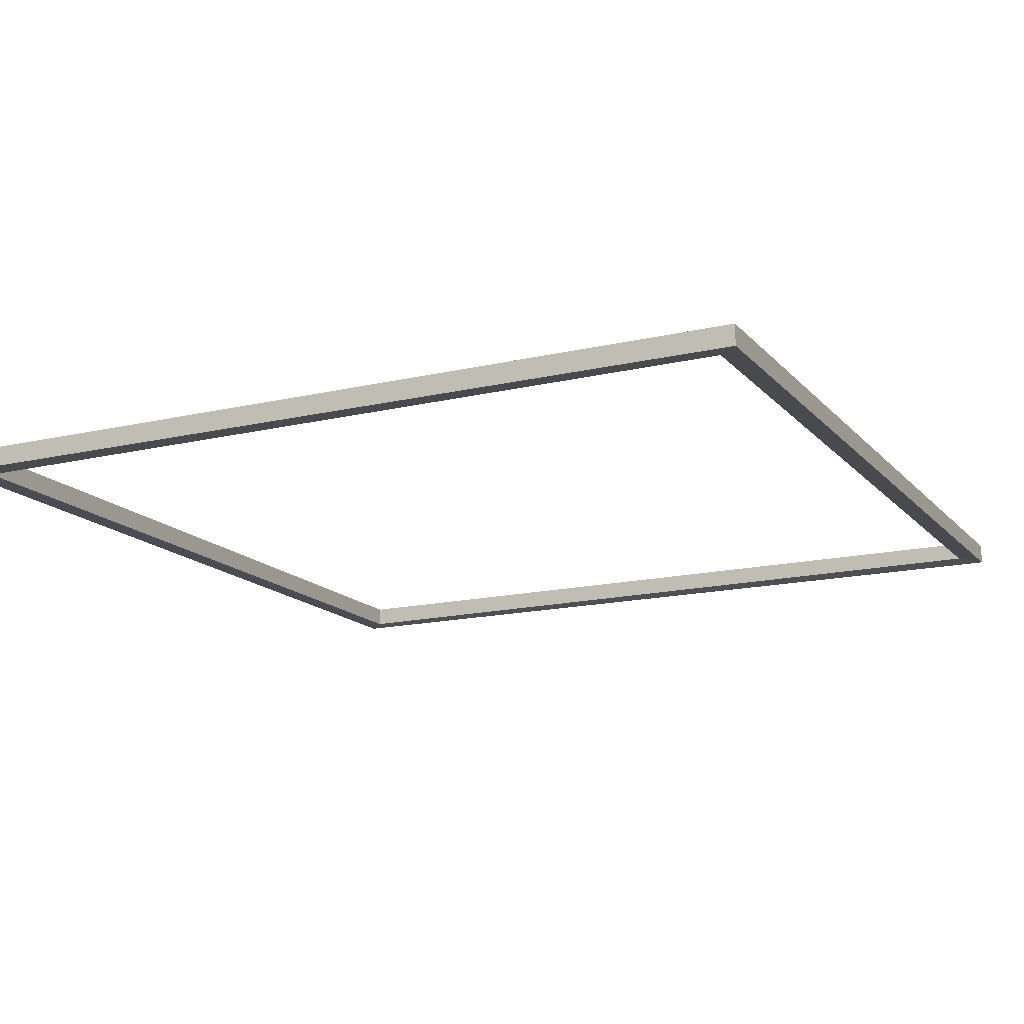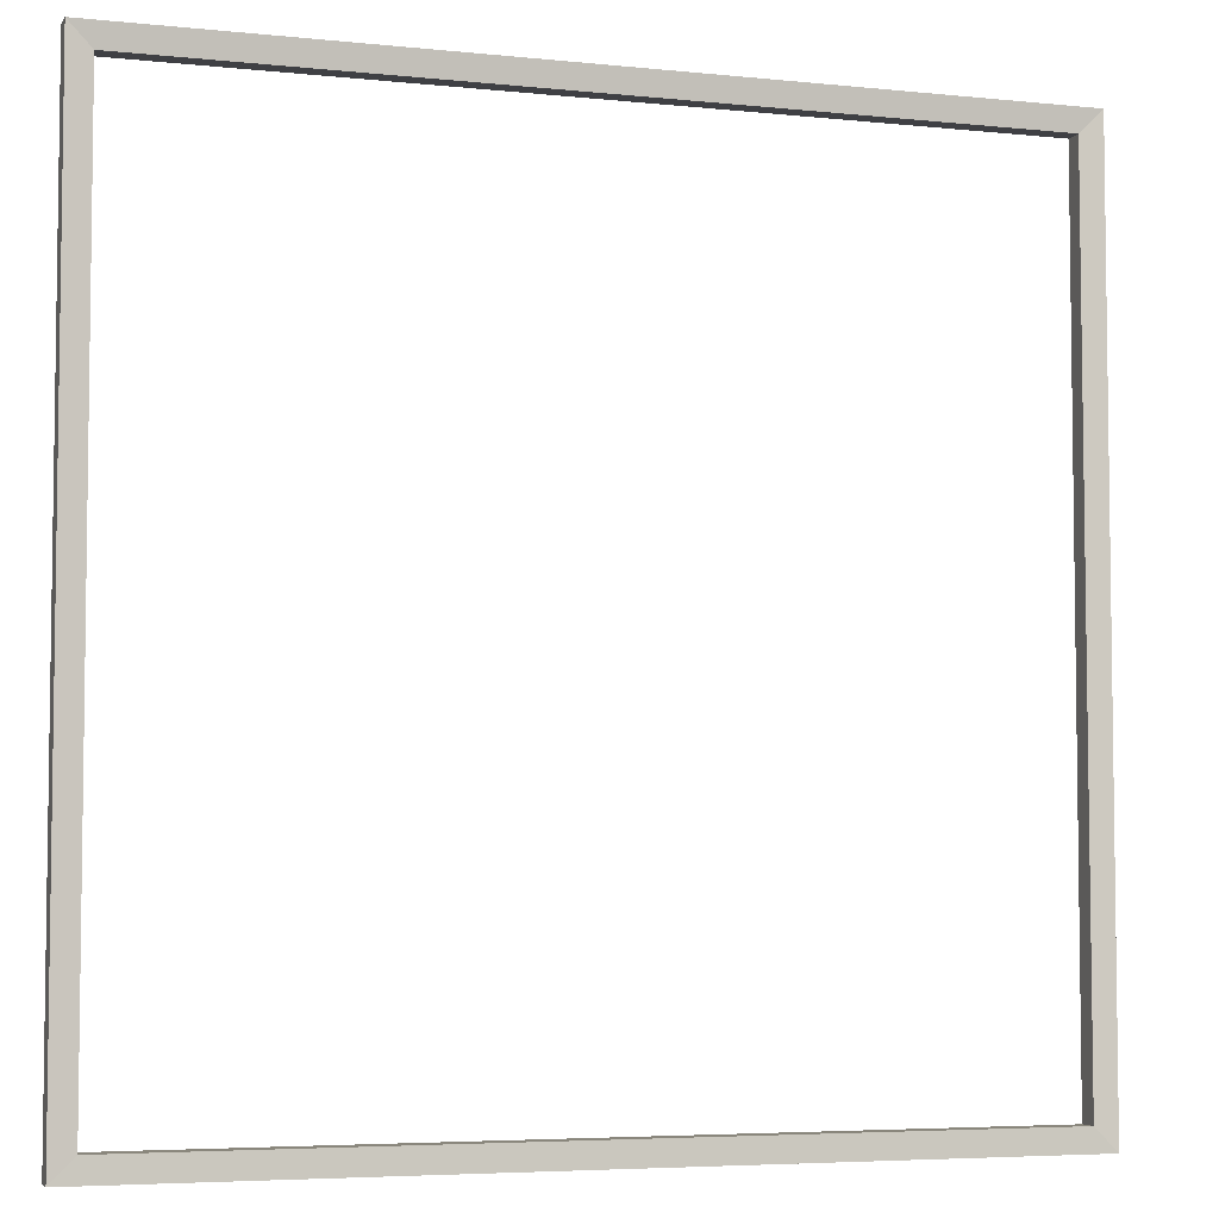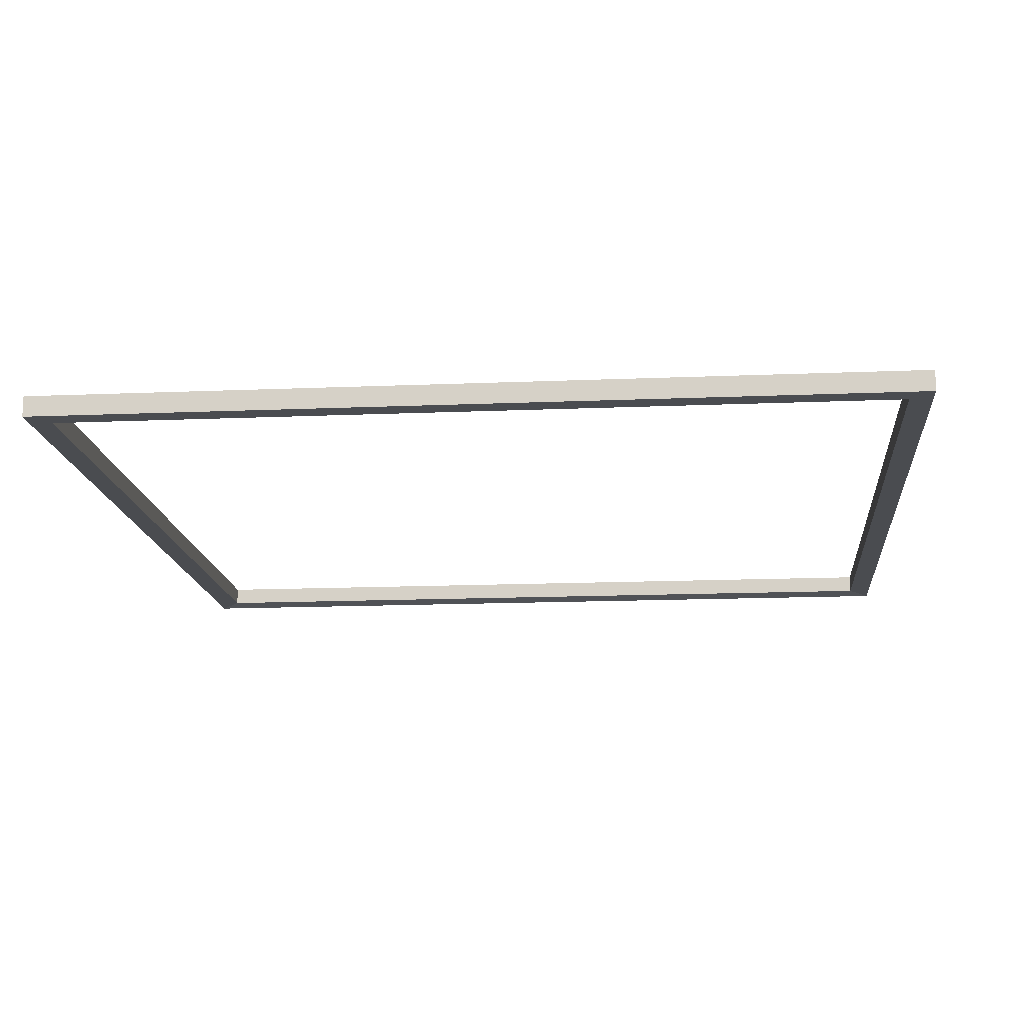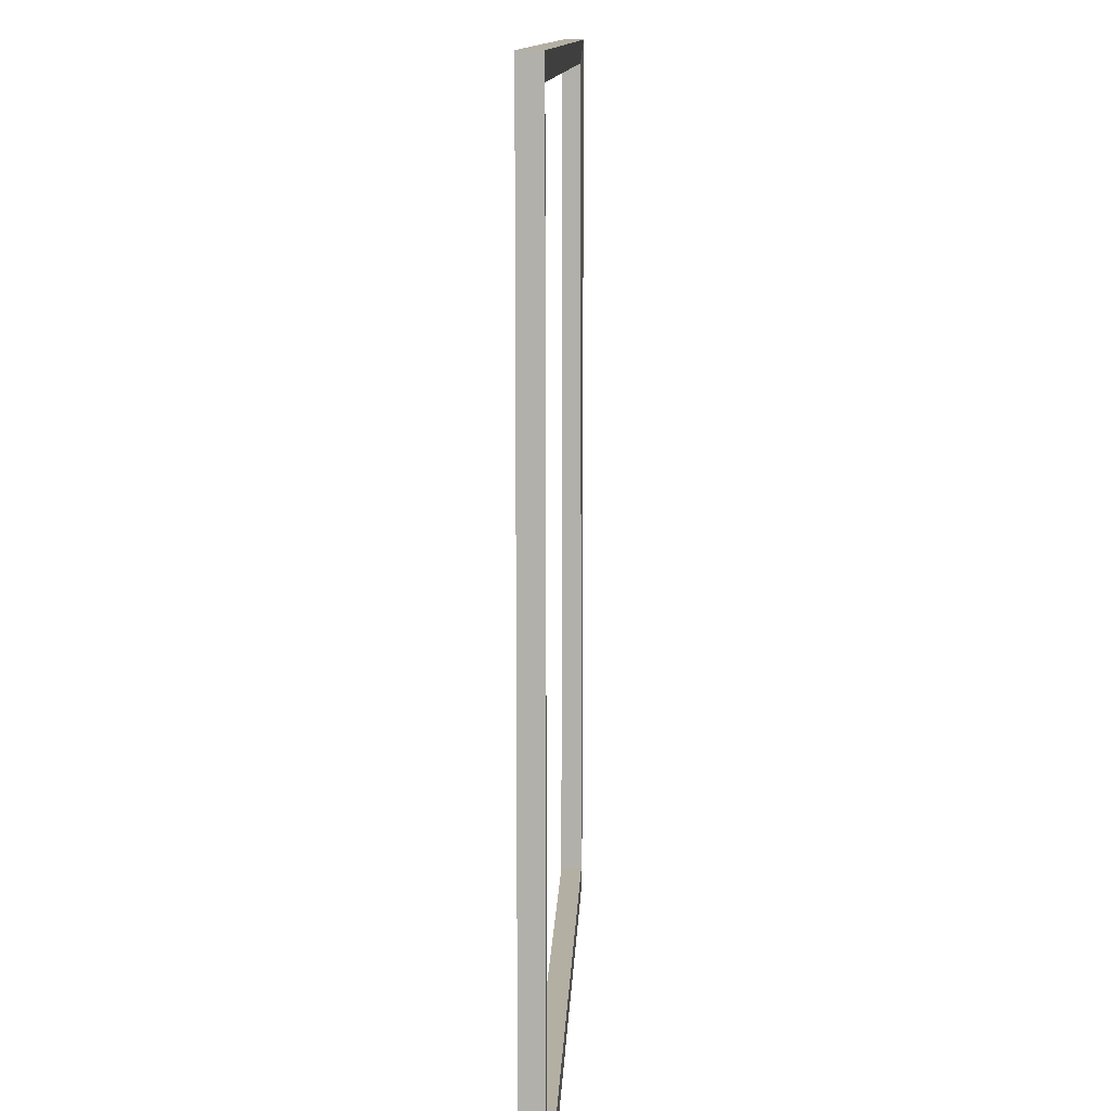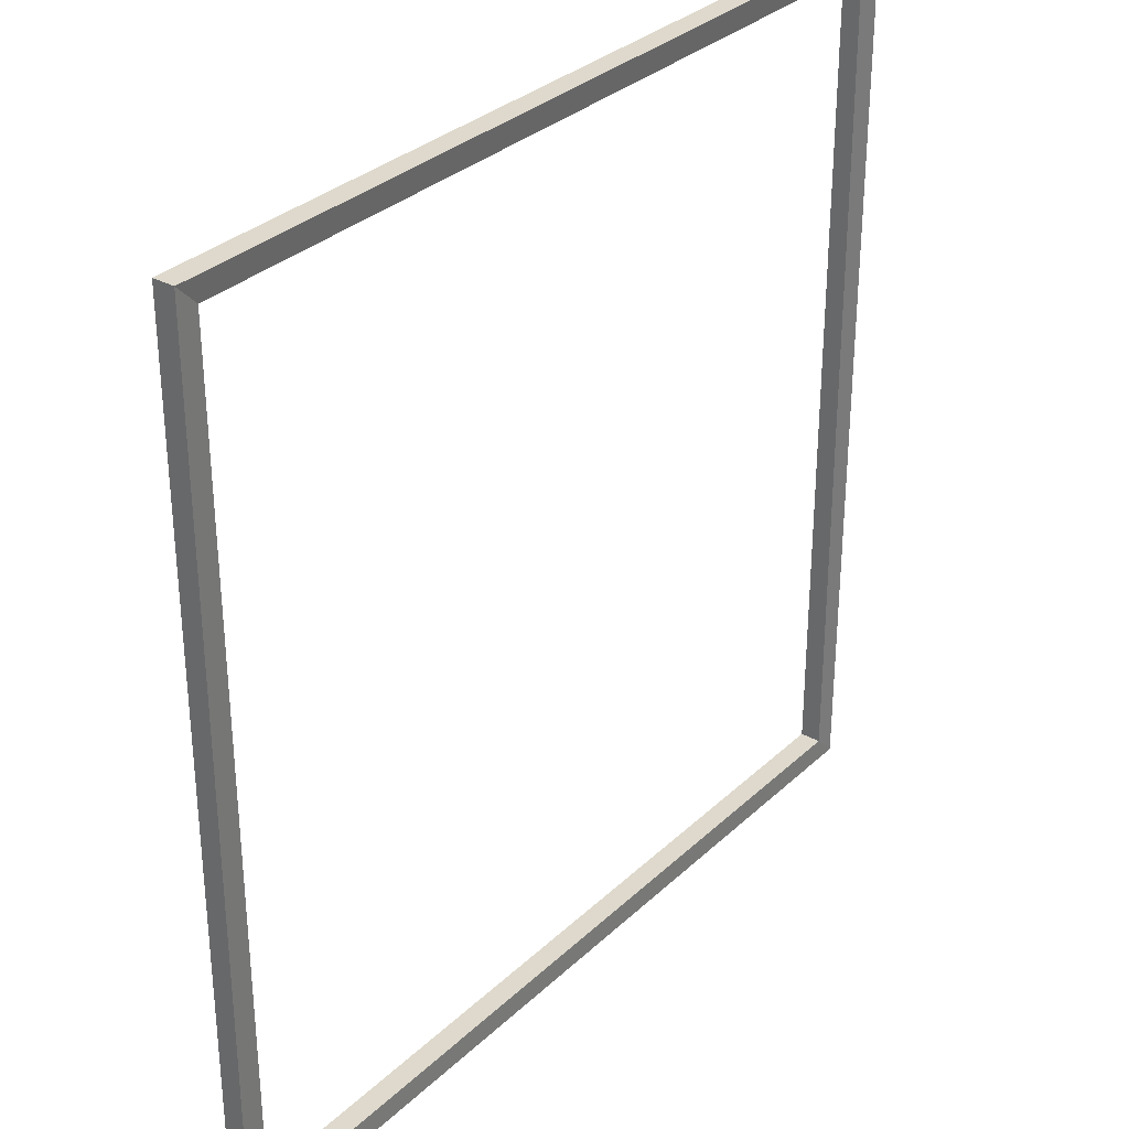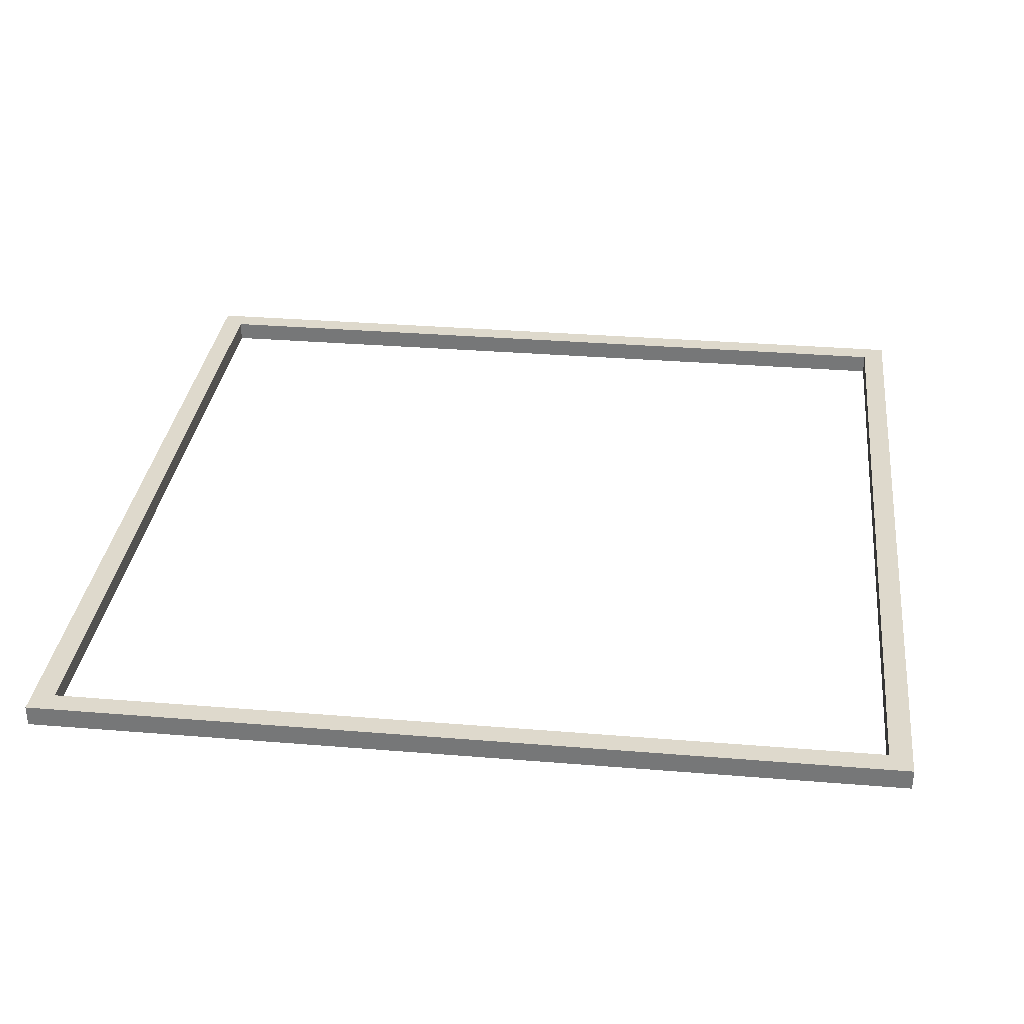
<metadata>
{"format":"obj","ext":"obj","renderer":"f3d","projection":"perspective","resolution":1024,"background":"white","views":[{"elev":-15.5,"azim":-63.6,"up":"+Y"},{"elev":-5.1,"azim":-18.2,"up":"+Z"},{"elev":-15.0,"azim":-174.8,"up":"+Y"},{"elev":11.1,"azim":-87.7,"up":"+Z"},{"elev":31.9,"azim":-52.2,"up":"+Z"},{"elev":32.0,"azim":6.6,"up":"+Y"}]}
</metadata>
<code>
g default
v -6.563 -0.08228 6.563
v 6.563 -0.08228 6.563
v -6.563 0.08228 6.563
v 6.563 0.08228 6.563
v -6.563 0.08228 -6.563
v 6.563 0.08228 -6.563
v -6.563 -0.08228 -6.563
v 6.563 -0.08228 -6.563
v -6.22 0.08228 6.22
v 6.22 0.08228 6.22
v 6.22 0.08228 -6.22
v -6.22 0.08228 -6.22
v -6.563 0.2311 6.563
v 6.563 0.2311 6.563
v 6.22 0.2311 6.22
v -6.22 0.2311 6.22
v 6.563 0.2311 -6.563
v 6.22 0.2311 -6.22
v -6.563 0.2311 -6.563
v -6.22 0.2311 -6.22
v -6.22 -0.04722 6.22
v 6.22 -0.04722 6.22
v 6.22 -0.08218 -6.22
v -6.22 -0.08218 -6.22
g initialShadingGroup pCube1
f 1 2 4 3
f 5 6 8 7
f 2 8 6 4
f 7 1 3 5
f 13 14 15 16
f 14 17 18 15
f 17 19 20 18
f 19 13 16 20
f 3 4 14 13
f 10 9 16 15
f 4 6 17 14
f 11 10 15 18
f 6 5 19 17
f 12 11 18 20
f 5 3 13 19
f 9 12 20 16
f 9 10 22 21
f 10 11 23 22
f 11 12 24 23
f 12 9 21 24
f 7 8 23 24
f 8 2 22 23
f 2 1 21 22
f 1 7 24 21

</code>
